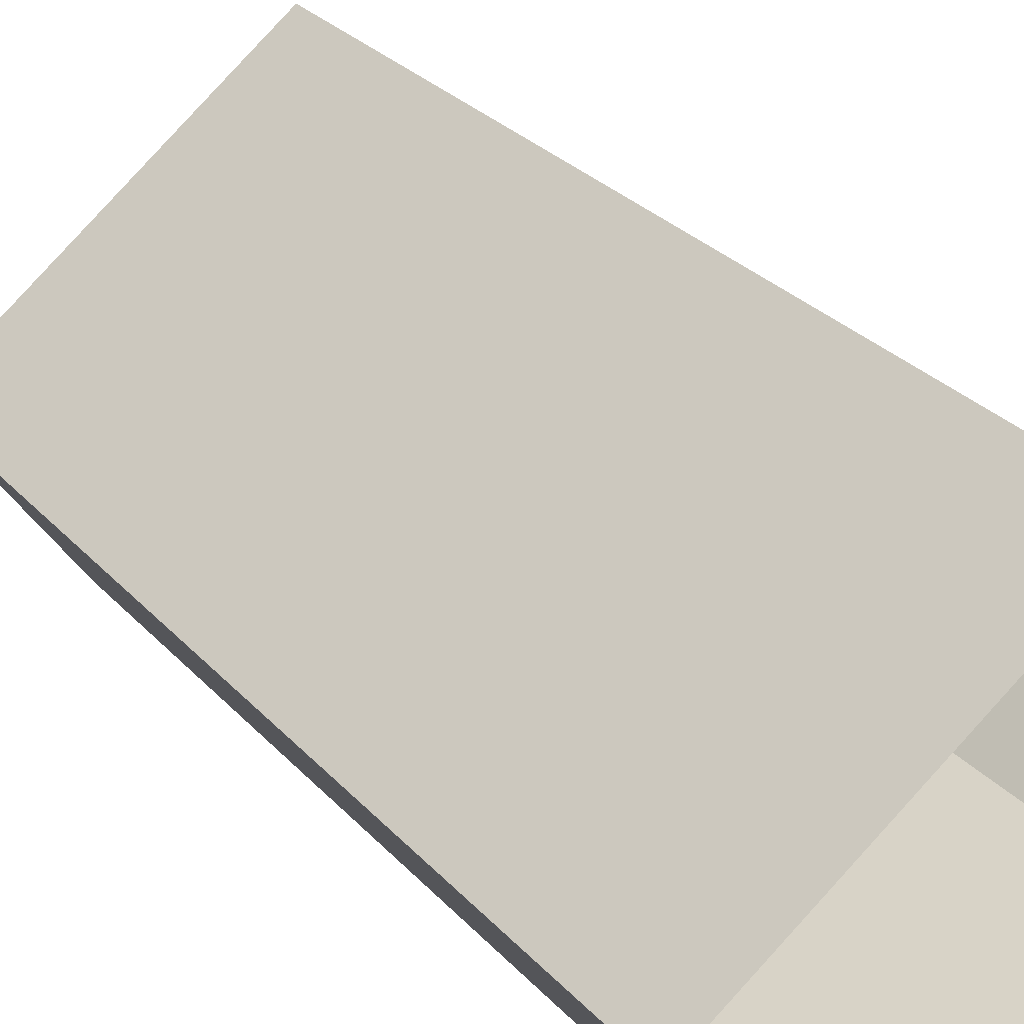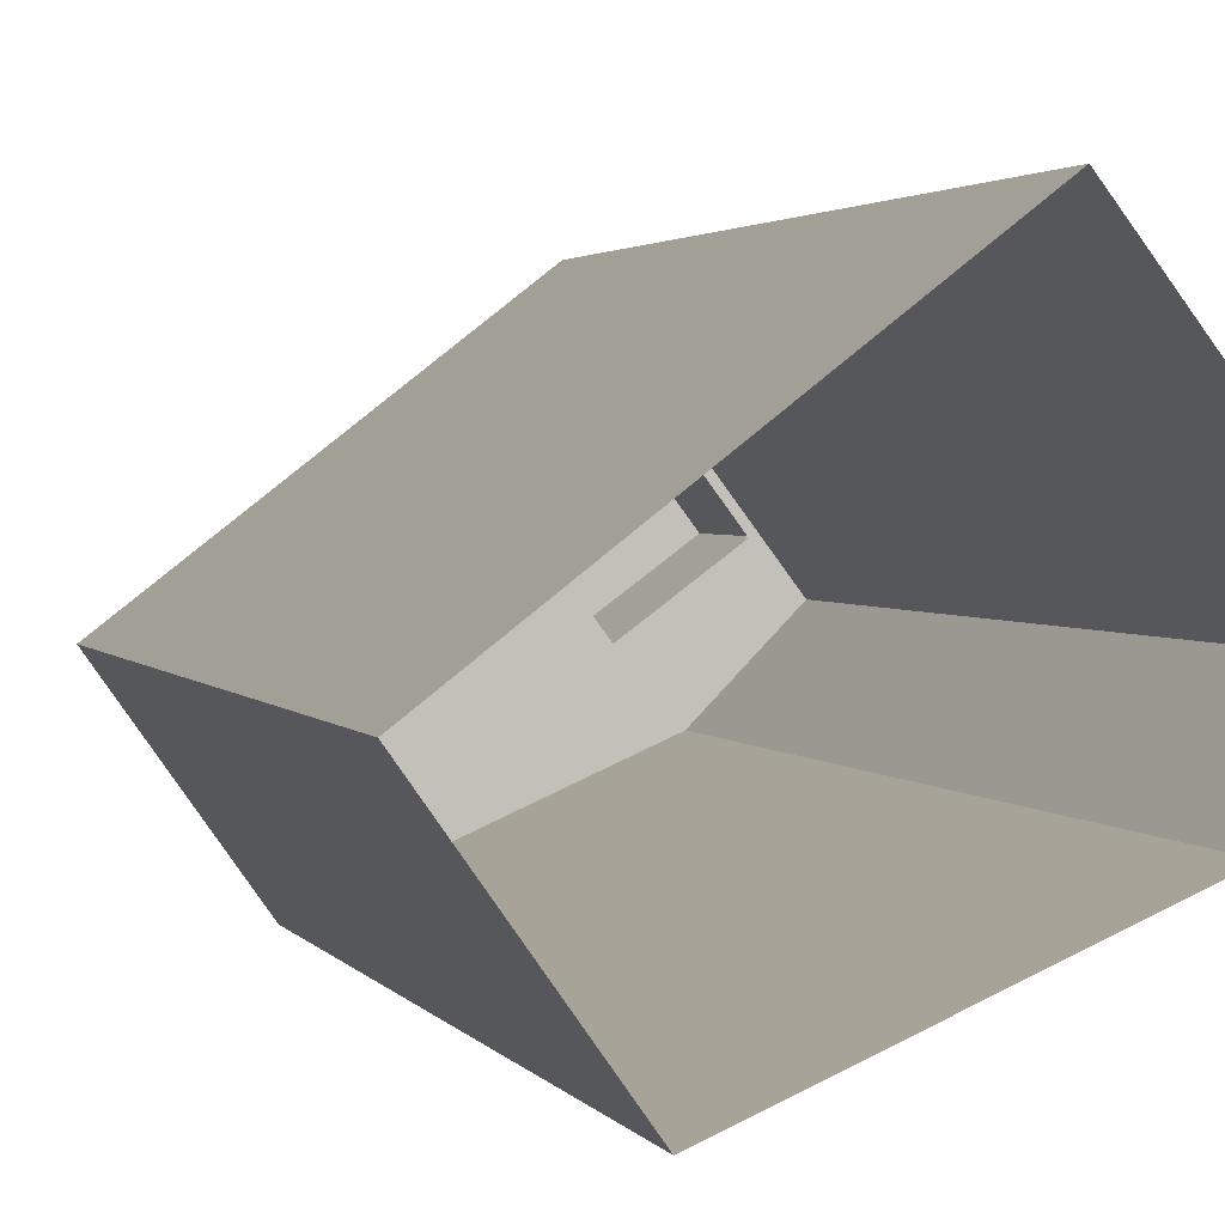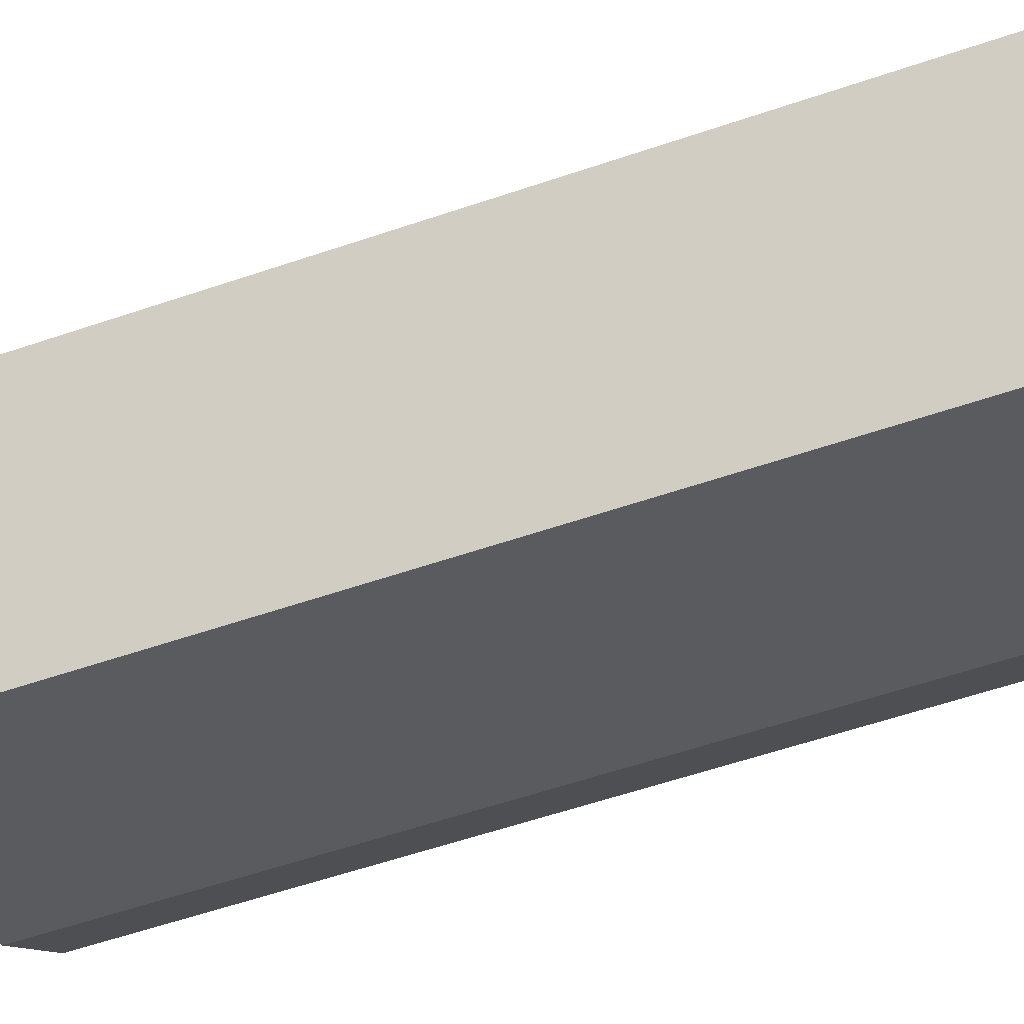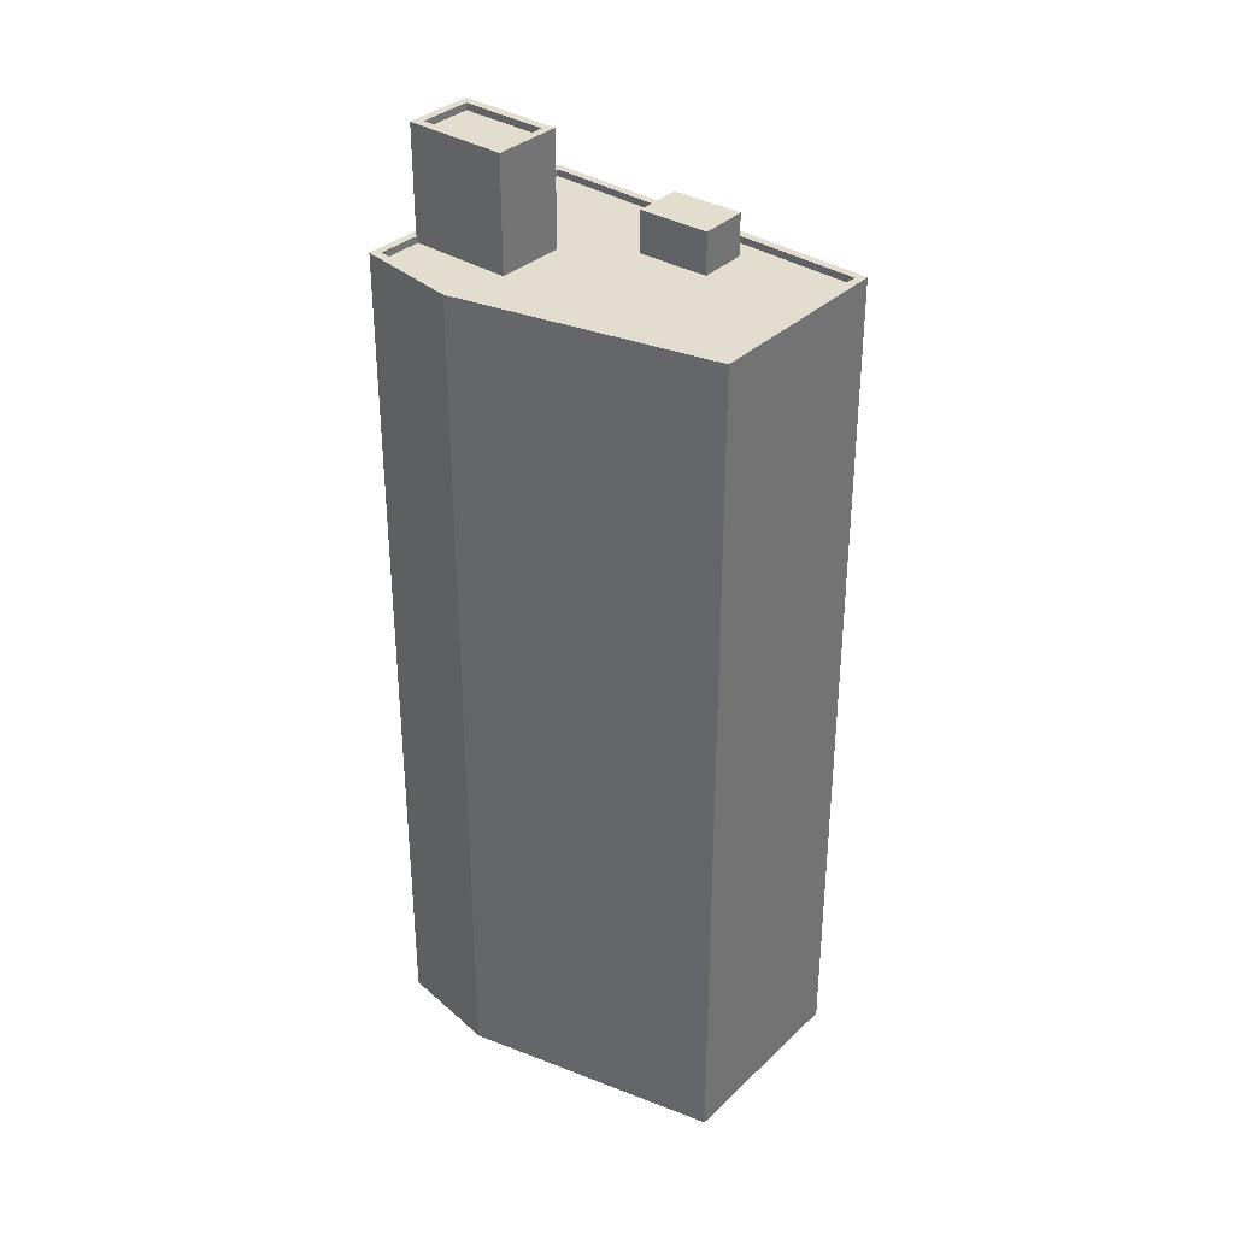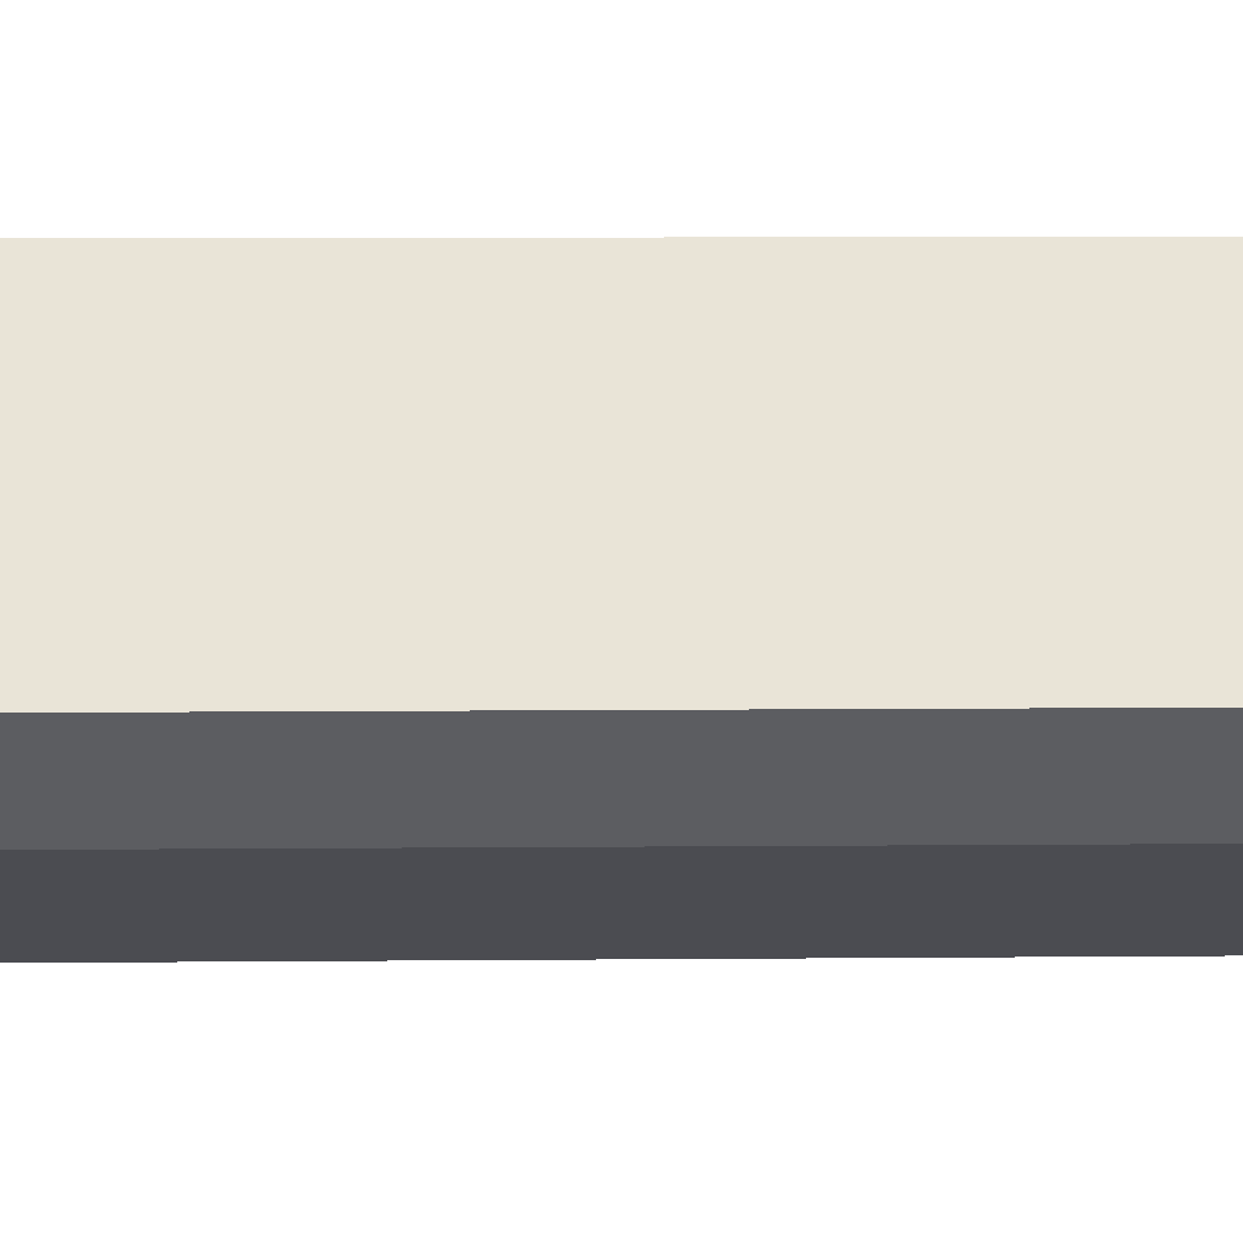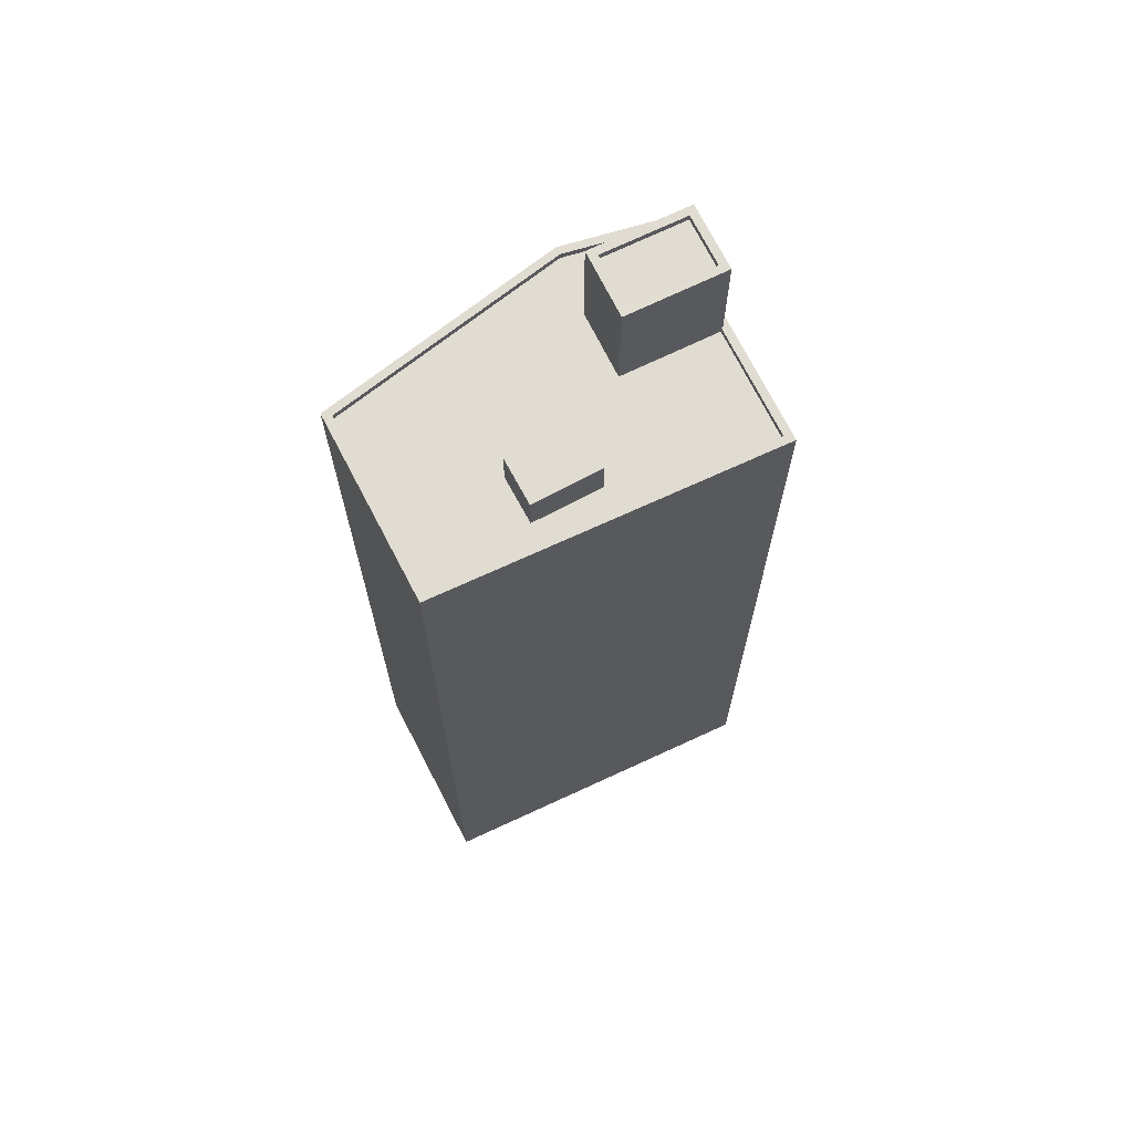
<metadata>
{"format":"obj","ext":"obj","renderer":"f3d","projection":"perspective","resolution":1024,"background":"white","views":[{"elev":26.8,"azim":148.6,"up":"+Y"},{"elev":2.0,"azim":165.7,"up":"+Y"},{"elev":-57.0,"azim":109.7,"up":"+Y"},{"elev":34.8,"azim":3.4,"up":"+Z"},{"elev":8.5,"azim":-91.5,"up":"+Y"},{"elev":69.1,"azim":117.2,"up":"+Z"}]}
</metadata>
<code>
v -7932 -3.727e+04 41
v -7931 -3.727e+04 42.51
v -7931 -3.727e+04 41
v -7932 -3.727e+04 42.51
v -7929 -3.727e+04 42.51
v -7929 -3.727e+04 41
v -7930 -3.727e+04 42.51
v -7930 -3.727e+04 41
v -7939 -3.727e+04 41.25
v -7940 -3.727e+04 41.25
v -7940 -3.727e+04 41
v -7939 -3.727e+04 41
v -7935 -3.727e+04 41
v -7935 -3.727e+04 41.25
v -7937 -3.727e+04 41
v -7938 -3.727e+04 41.25
v -7938 -3.727e+04 41
v -7925 -3.727e+04 41.25
v -7925 -3.727e+04 41
v -7929 -3.728e+04 41
v -7929 -3.728e+04 41.25
v -7927 -3.728e+04 41
v -7938 -3.728e+04 41
v -7938 -3.728e+04 41.25
v -7935 -3.727e+04 9.48
v -7925 -3.727e+04 41.25
v -7925 -3.727e+04 9.473
v -7935 -3.727e+04 41.25
v -7929 -3.728e+04 9.474
v -7929 -3.728e+04 41.25
v -7938 -3.728e+04 9.479
v -7938 -3.728e+04 41.25
v -7941 -3.727e+04 9.481
v -7941 -3.727e+04 41.25
v -7936 -3.727e+04 45.13
v -7936 -3.727e+04 44.88
v -7939 -3.727e+04 44.88
v -7939 -3.727e+04 45.13
v -7938 -3.727e+04 45.13
v -7938 -3.727e+04 44.88
v -7935 -3.727e+04 45.13
v -7935 -3.727e+04 44.88
v -7939 -3.727e+04 41.25
v -7939 -3.727e+04 45.13
v -7938 -3.727e+04 45.13
v -7938 -3.727e+04 41.25
v -7935 -3.727e+04 41
v -7935 -3.727e+04 45.13
v -7936 -3.727e+04 41
v -7936 -3.727e+04 45.13
f 33 25 31
f 31 27 29
f 31 25 27
f 1 2 3
f 1 4 2
f 3 5 6
f 3 2 5
f 5 7 8
f 6 5 8
f 7 4 1
f 8 7 1
f 9 10 11
f 12 9 11
f 13 14 15
f 14 16 15
f 16 17 15
f 18 14 13
f 19 18 13
f 20 21 22
f 22 18 19
f 22 21 18
f 21 20 23
f 24 21 23
f 24 23 11
f 10 24 11
f 25 26 27
f 25 28 26
f 26 29 27
f 26 30 29
f 30 31 29
f 30 32 31
f 32 33 31
f 32 34 33
f 33 28 25
f 33 34 28
f 35 36 37
f 38 35 37
f 39 37 40
f 39 38 37
f 41 40 42
f 41 39 40
f 41 42 36
f 35 41 36
f 43 44 45
f 46 43 45
f 47 16 48
f 48 16 45
f 47 17 16
f 45 16 46
f 49 47 48
f 50 49 48
f 12 49 9
f 43 9 44
f 44 9 50
f 9 49 50
f 7 2 4
f 7 5 2
f 49 23 20
f 23 49 11
f 20 22 8
f 11 49 12
f 15 47 1
f 1 49 8
f 15 17 47
f 47 49 1
f 49 20 8
f 3 13 15
f 13 6 19
f 19 6 22
f 15 1 3
f 22 6 8
f 13 3 6
f 10 43 34
f 46 28 34
f 30 26 18
f 21 30 18
f 26 28 14
f 10 9 43
f 16 14 46
f 43 46 34
f 18 26 14
f 14 28 46
f 30 21 32
f 34 32 10
f 32 24 10
f 21 24 32
f 36 40 37
f 36 42 40
f 41 50 48
f 45 44 38
f 39 45 38
f 38 44 50
f 35 50 41
f 38 50 35
f 41 48 45
f 39 41 45

</code>
